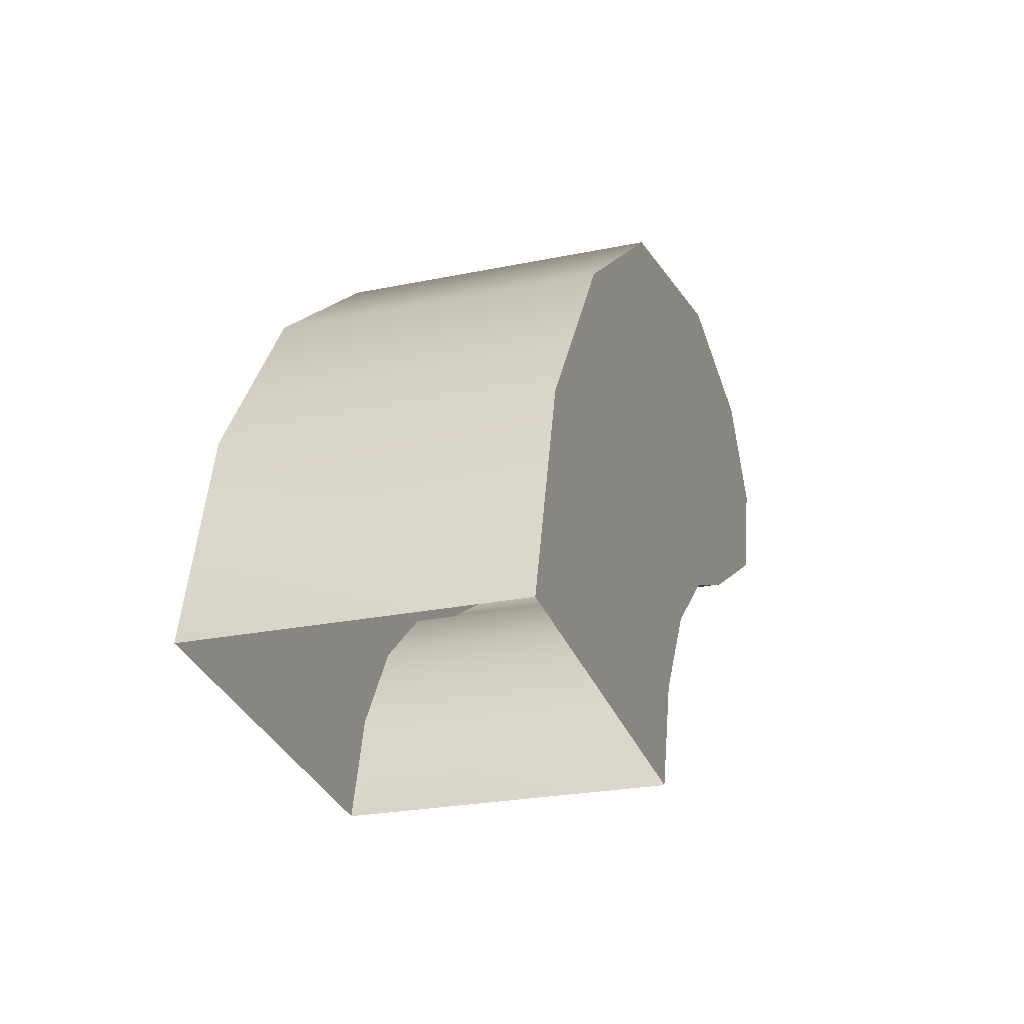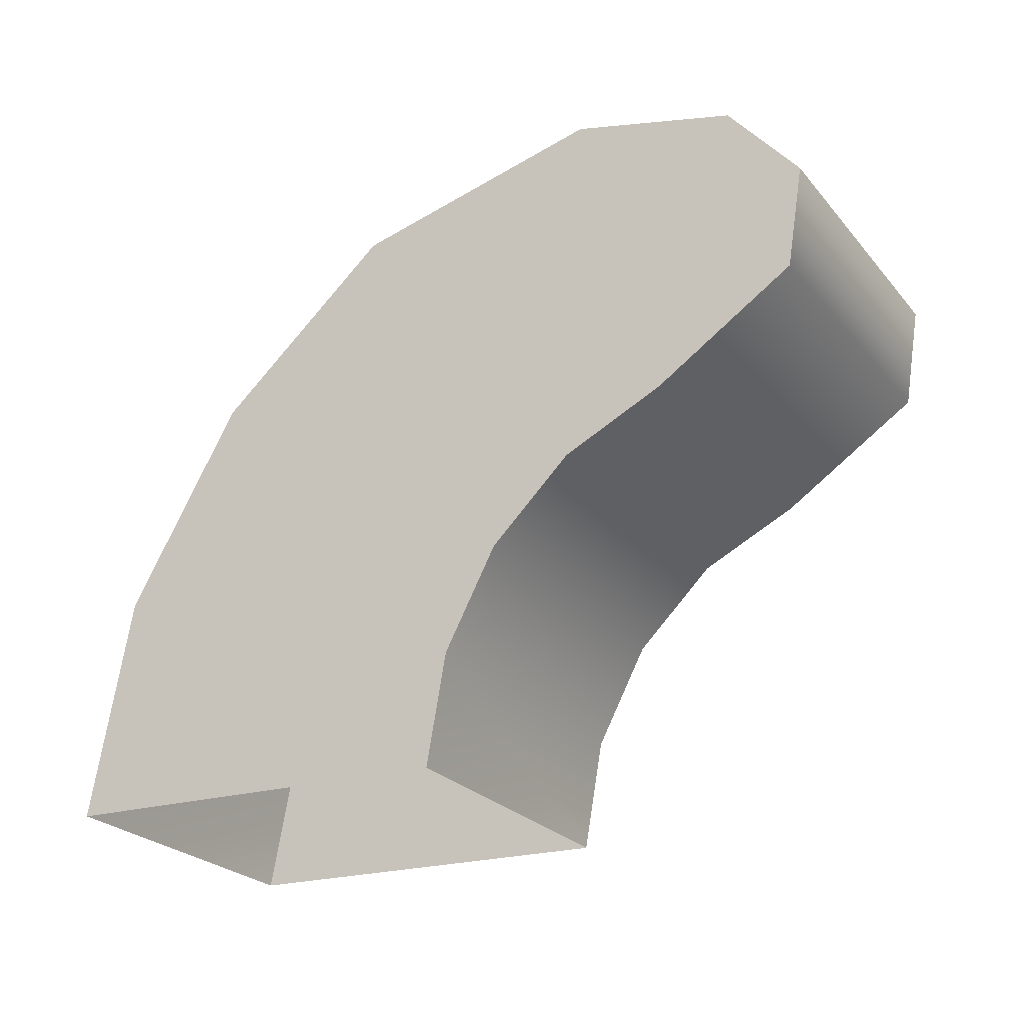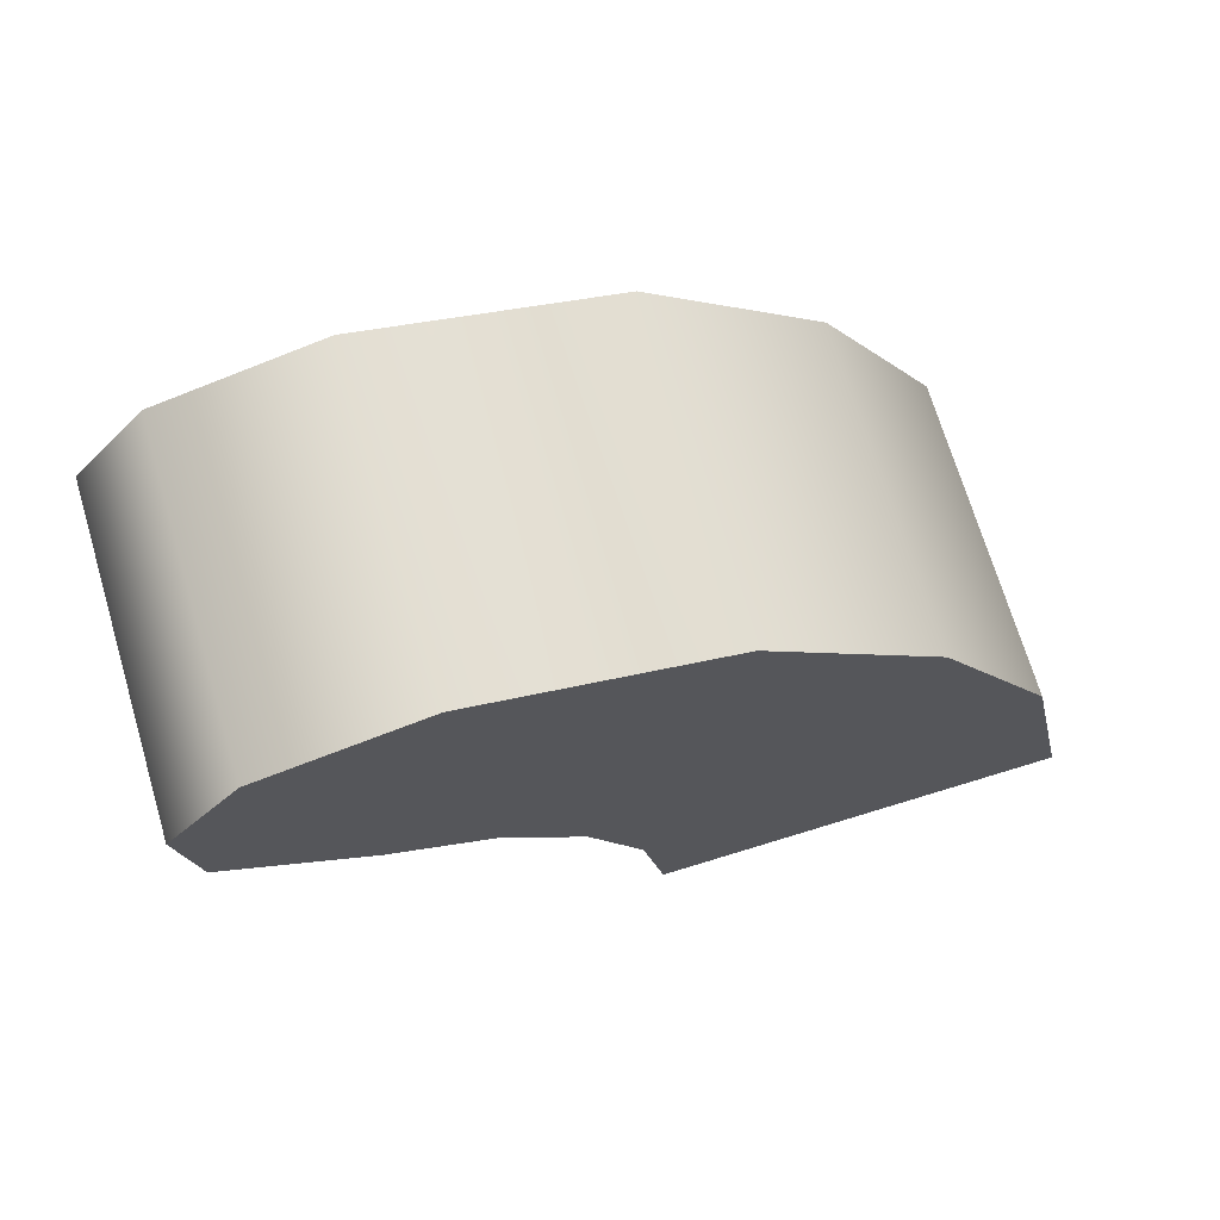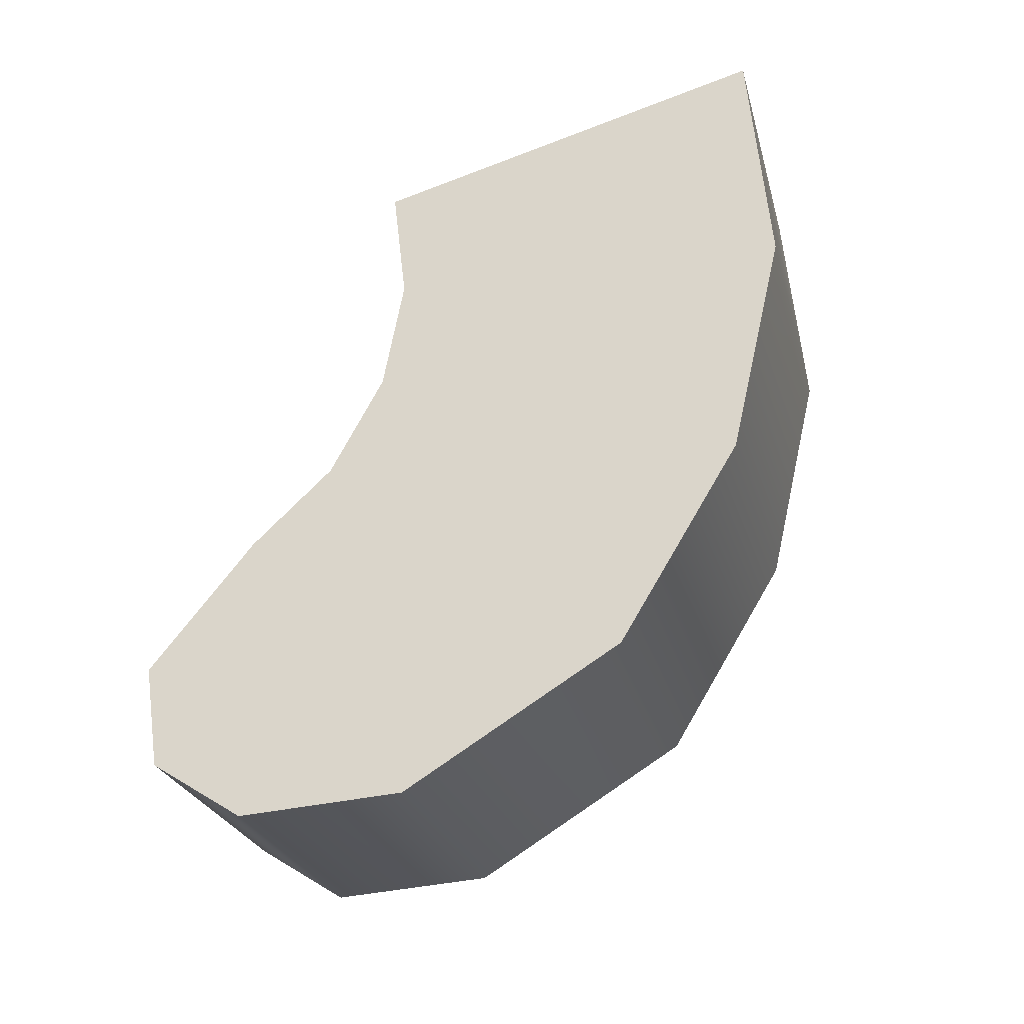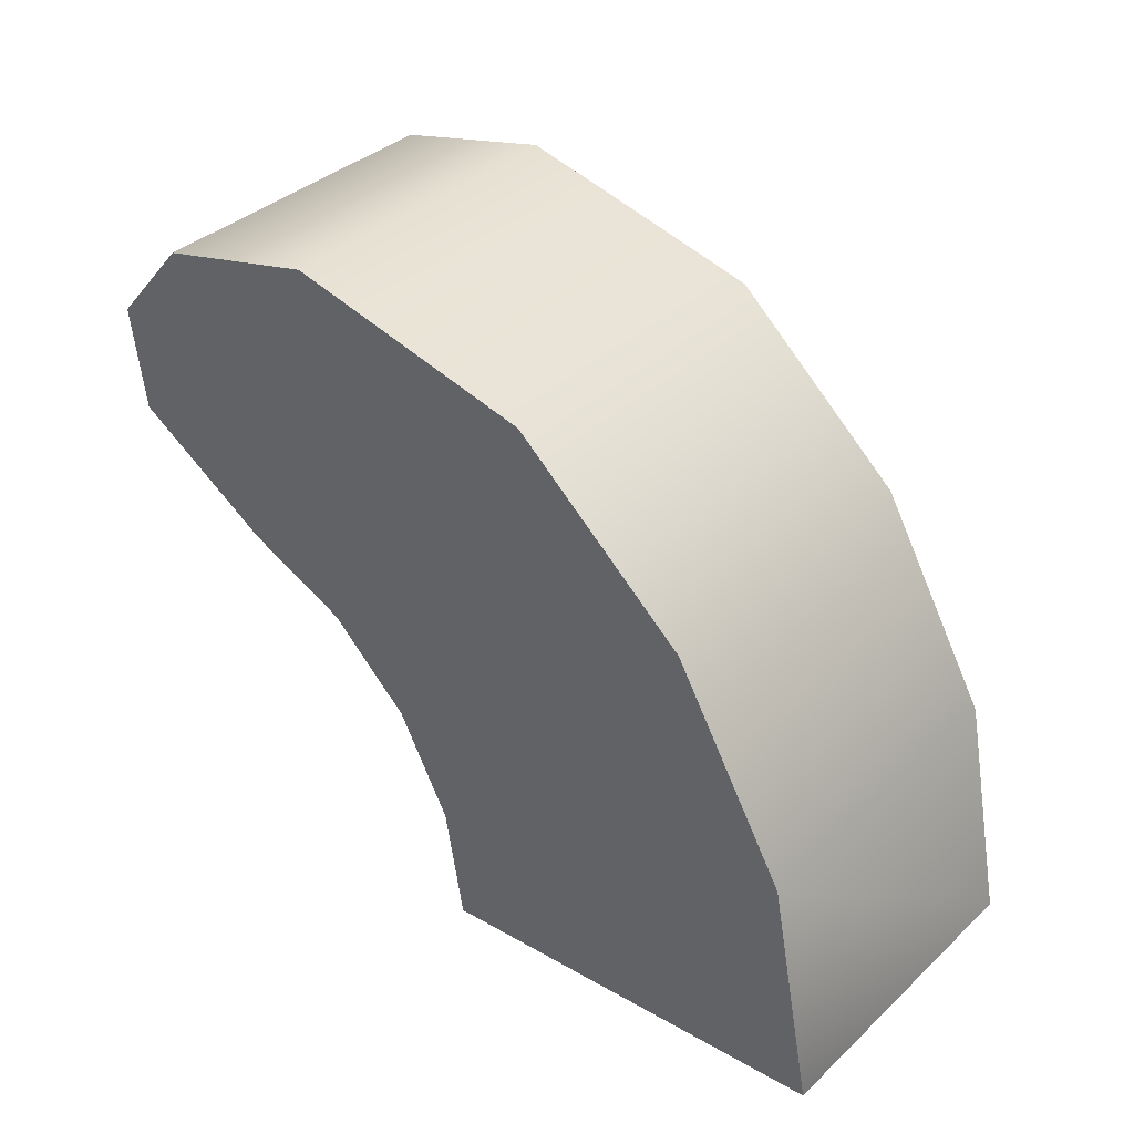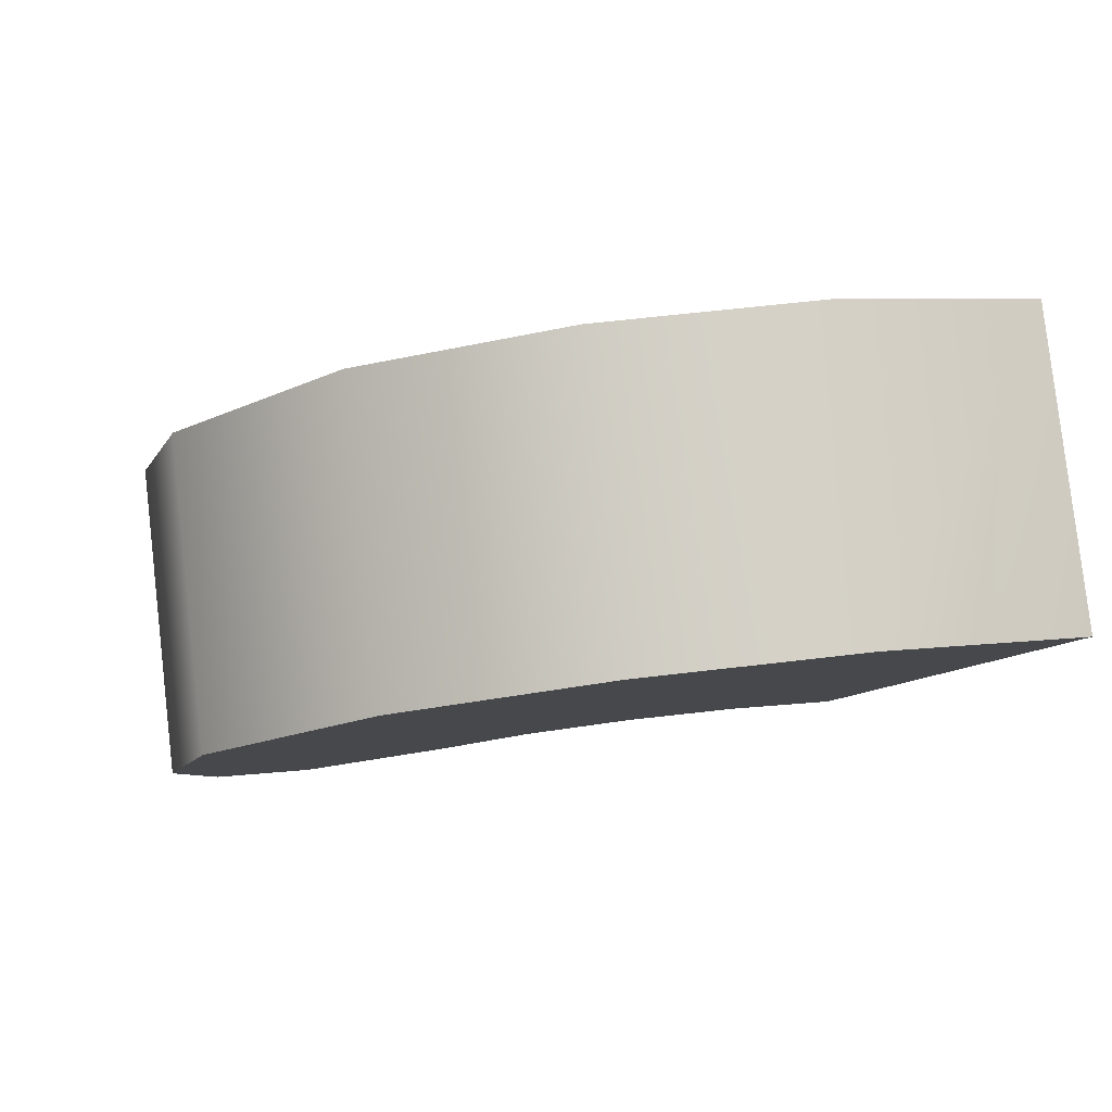
<metadata>
{"format":"obj","ext":"obj","renderer":"f3d","projection":"perspective","resolution":1024,"background":"white","views":[{"elev":-28.4,"azim":-57.5,"up":"+Y"},{"elev":-25.3,"azim":42.9,"up":"+Y"},{"elev":70.3,"azim":177.3,"up":"+Y"},{"elev":62.3,"azim":162.8,"up":"+Z"},{"elev":36.2,"azim":-127.4,"up":"+Y"},{"elev":2.8,"azim":-123.7,"up":"+Z"}]}
</metadata>
<code>
g default
v 0.4696 0.4473 -0.2963
v 0.05634 -0.01026 -0.2042
v 0.07889 0.1088 -0.207
v 0.1351 0.2149 -0.2185
v 0.2195 0.2978 -0.2375
v 0.3237 0.3492 -0.2623
v 0.4153 0.6465 -0.2781
v -0.3635 0.004478 -0.09927
v -0.3153 0.2425 -0.1057
v -0.194 0.4545 -0.1309
v -0.01146 0.6197 -0.1725
v 0.2473 0.6875 -0.2353
v -0.1646 -0.002504 -0.1489
v -0.1285 0.176 -0.1538
v -0.03755 0.335 -0.1727
v 0.09936 0.4589 -0.2039
v 0.2856 0.5295 -0.2486
v 0.4883 0.5564 -0.2984
v 0.1397 -0.0182 0.1357
v 0.1623 0.1011 0.1329
v 0.2185 0.2074 0.1213
v 0.303 0.2903 0.1022
v 0.4075 0.3419 0.07745
v 0.5536 0.4401 0.04338
v 0.5723 0.5493 0.04127
v 0.4992 0.6396 0.0616
v 0.3309 0.6807 0.1045
v 0.07176 0.6128 0.1674
v -0.1111 0.4473 0.2091
v -0.2326 0.235 0.2343
v -0.2808 -0.003431 0.2407
v 0.3702 0.5215 0.09095
v 0.1839 0.4509 0.1357
v 0.047 0.327 0.1669
v -0.04396 0.168 0.1858
v -0.08009 -0.01048 0.1906
g FoodLUpperCaninesOverbite
f 3 2 13 14
f 4 3 14 15
f 5 4 15 16
f 6 5 16 17
f 1 6 17 18
f 14 13 8 9
f 15 14 9 10
f 16 15 10 11
f 17 16 11 12
f 18 17 12 7
f 20 19 2 3
f 21 20 3 4
f 22 21 4 5
f 23 22 5 6
f 24 23 6 1
f 1 18 25 24
f 26 25 18 7
f 7 12 27 26
f 12 11 28 27
f 11 10 29 28
f 10 9 30 29
f 9 8 31 30
f 23 24 25 32
f 22 23 32 33
f 21 22 33 34
f 20 21 34 35
f 19 20 35 36
f 32 25 26 27
f 33 32 27 28
f 34 33 28 29
f 35 34 29 30
f 36 35 30 31

</code>
